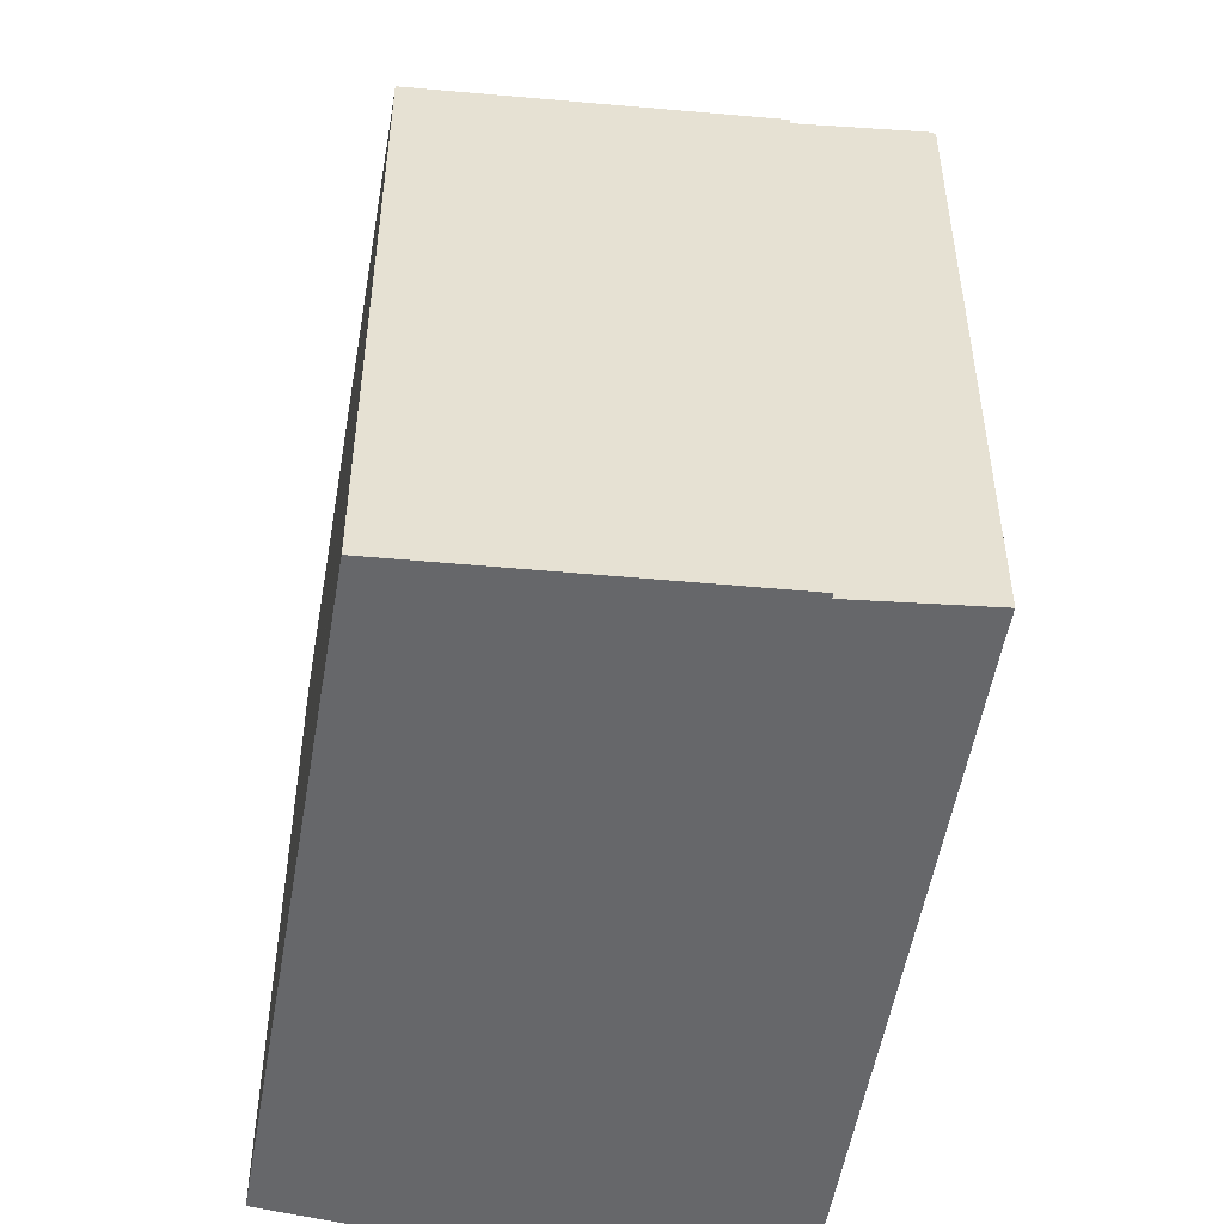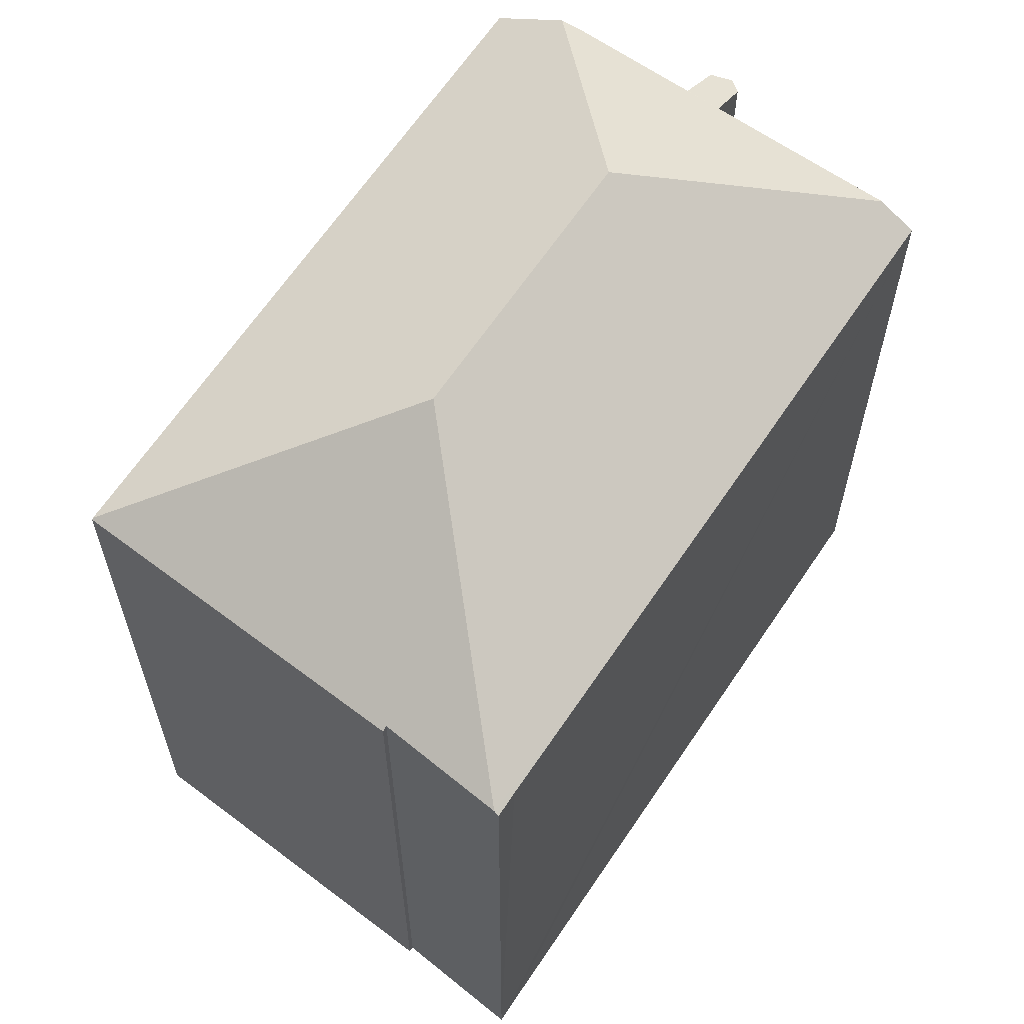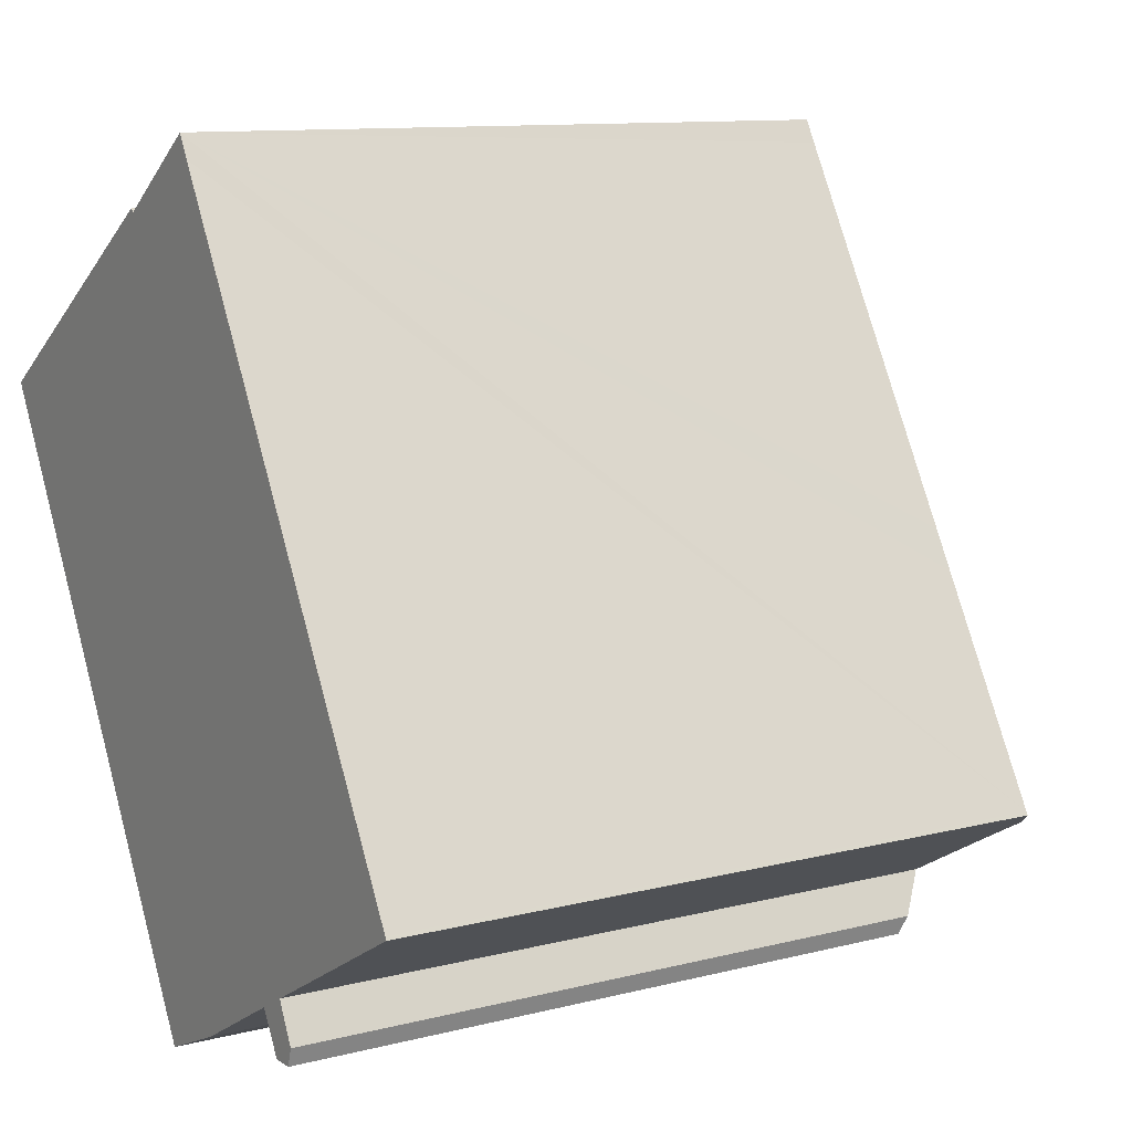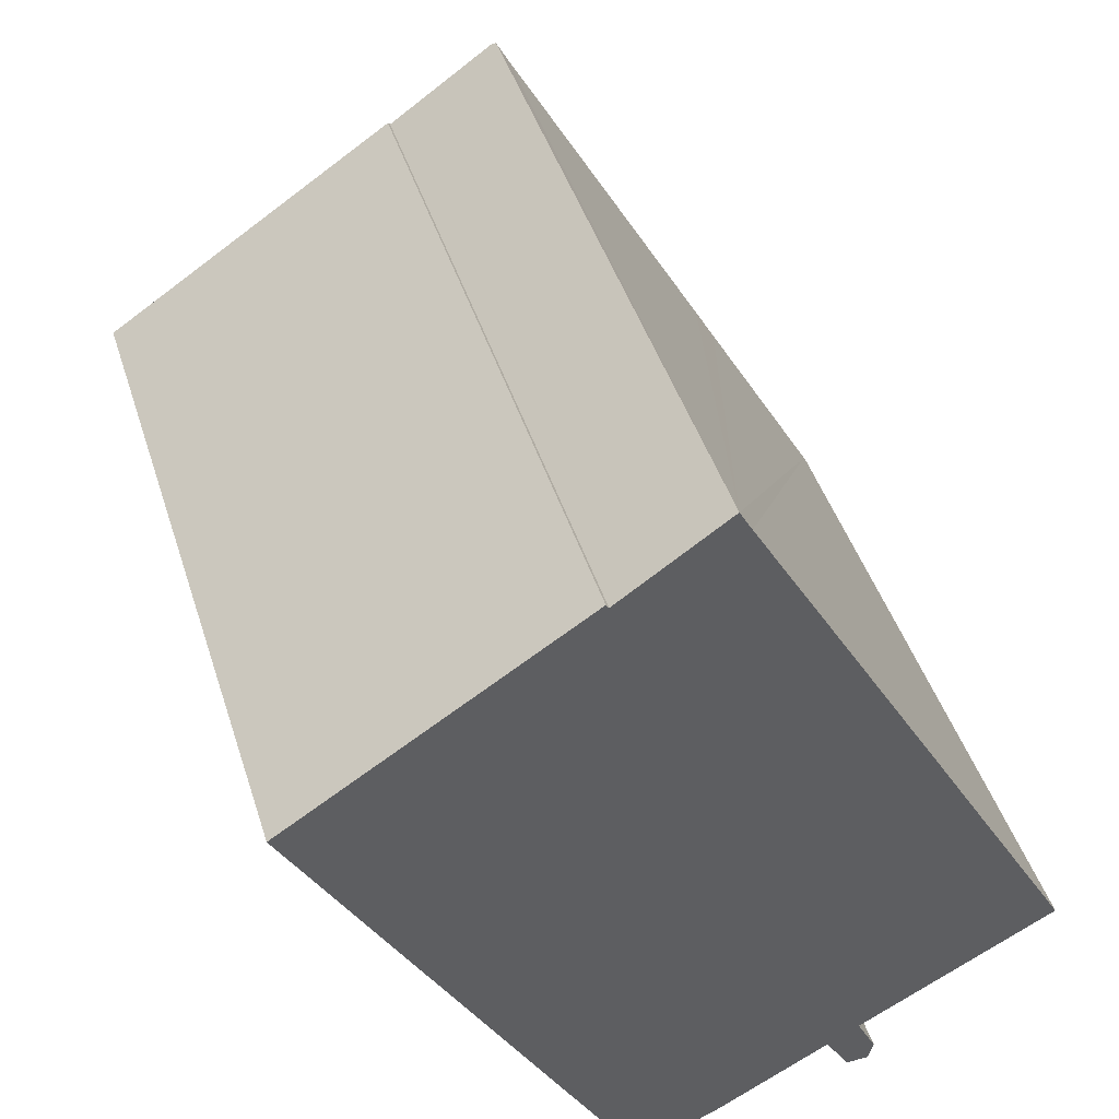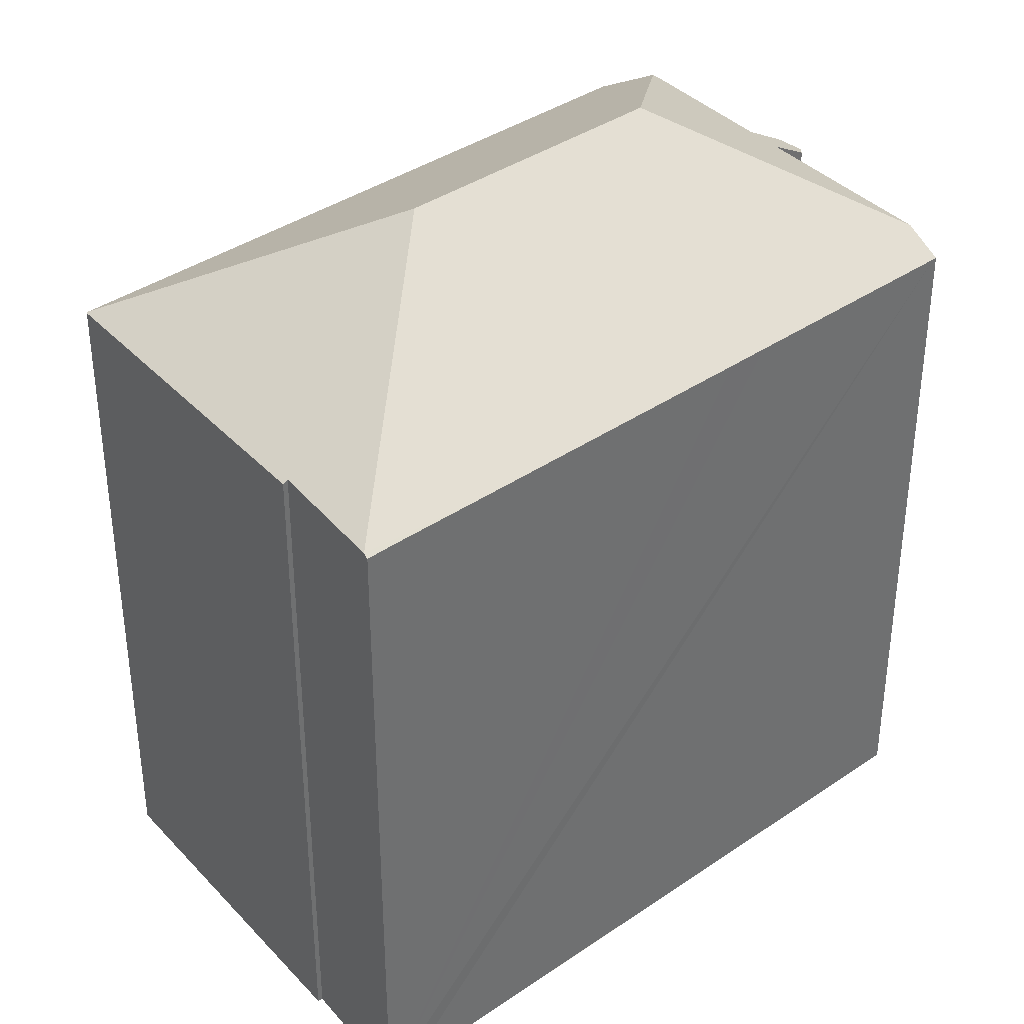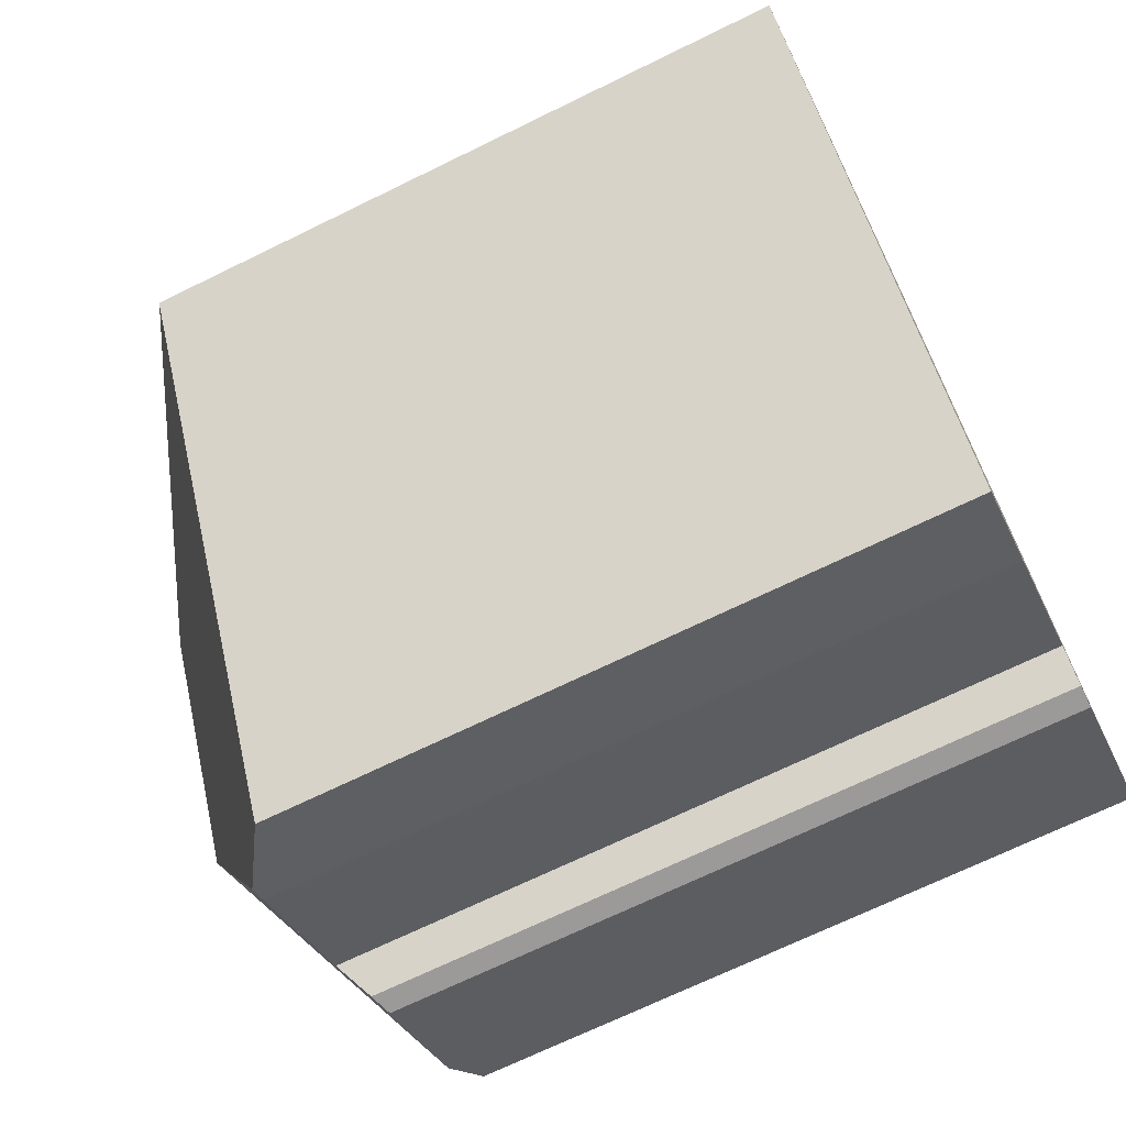
<metadata>
{"format":"obj","ext":"obj","renderer":"f3d","projection":"perspective","resolution":1024,"background":"white","views":[{"elev":-52.2,"azim":-38.8,"up":"+Y"},{"elev":64.0,"azim":4.3,"up":"+Y"},{"elev":10.9,"azim":57.7,"up":"+Z"},{"elev":44.4,"azim":-17.2,"up":"+Z"},{"elev":38.1,"azim":19.5,"up":"+Y"},{"elev":-69.7,"azim":-63.9,"up":"+Z"}]}
</metadata>
<code>
v  0 16.83 1.03e-15
v  7.777 20.25 -1.884
v  0.019 16.85 -0.035
v  1.806 16.84 1.182
v  7.15 16.87 4.68
v  7.218 16.95 4.577
v  9.74 16.9 6.351
v  9.269 16.91 6.02
v  17.87 17.36 -9.642
v  18.62 16.83 -9.126
v  18.67 16.83 -9.205
v  11.27 20.25 -8.068
v  15.69 16.83 -3.936
v  15.17 16.83 -3.013
v  11.36 16.83 3.736
v  10.14 16.83 5.874
v  9.844 16.83 6.424
v  14.17 16.77 -13.32
v  13.04 17.62 -12.32
v  14.3 16.95 -12.86
v  13.62 16.95 -13.32
v  16.4 17.44 -10.45
v  13.82 17.58 -11.88
v  9.84 17.81 -14.06
v  10.24 17.77 -13.88
v  3.987 16.82 -7.167
v  8.22 16.79 -14.78
v  7.218 -2.803e-16 4.577
v  7.15 -2.866e-16 4.68
v  9.844 -3.934e-16 6.424
v  10.14 -3.597e-16 5.874
v  18.62 5.588e-16 -9.126
v  15.69 2.41e-16 -3.936
v  11.36 -2.288e-16 3.736
v  15.17 1.845e-16 -3.013
v  18.67 5.636e-16 -9.205
v  13.82 7.277e-16 -11.88
v  14.3 7.873e-16 -12.86
v  9.74 -3.889e-16 6.351
v  9.269 -3.686e-16 6.02
v  1.806 -7.238e-17 1.182
v  0 0 0
v  17.87 5.904e-16 -9.642
v  16.4 6.399e-16 -10.45
v  13.62 8.158e-16 -13.32
v  14.17 8.157e-16 -13.32
v  10.24 8.502e-16 -13.88
v  13.04 7.544e-16 -12.32
v  8.22 9.048e-16 -14.78
v  9.84 8.61e-16 -14.06
v  3.987 4.389e-16 -7.167
v  0.019 2.143e-18 -0.035
g defaultobject
f 1 2 3
f 2 1 4
f 2 4 5
f 2 5 6
f 2 6 7
f 7 6 8
f 9 10 11
f 10 9 12
f 10 12 13
f 13 12 2
f 13 2 14
f 14 2 15
f 15 2 7
f 15 7 16
f 16 7 17
f 18 19 20
f 19 18 21
f 22 12 9
f 12 22 23
f 12 23 24
f 24 23 19
f 19 23 20
f 24 19 25
f 2 26 3
f 26 2 27
f 27 2 12
f 27 12 24
f 5 28 6
f 28 5 29
f 30 16 17
f 16 30 15
f 15 30 14
f 14 30 13
f 13 30 10
f 10 30 31
f 10 31 32
f 32 31 33
f 33 31 34
f 33 34 35
f 32 11 10
f 11 32 36
f 37 20 23
f 20 37 38
f 28 8 6
f 8 28 7
f 7 28 17
f 17 28 39
f 17 39 30
f 39 28 40
f 4 29 5
f 29 4 1
f 29 1 41
f 41 1 42
f 11 22 9
f 22 11 23
f 23 11 36
f 23 36 37
f 37 36 43
f 37 43 44
f 18 45 21
f 45 18 46
f 19 47 25
f 47 19 48
f 25 27 24
f 27 25 47
f 27 47 49
f 49 47 50
f 38 18 20
f 18 38 46
f 21 48 19
f 48 21 45
f 49 26 27
f 26 49 3
f 3 49 51
f 3 51 1
f 1 51 42
f 42 51 52
f 46 48 45
f 47 51 49
f 51 47 52
f 52 47 42
f 42 47 41
f 41 47 48
f 41 48 29
f 29 48 46
f 29 46 37
f 37 46 38
f 29 37 44
f 29 44 28
f 28 44 40
f 40 44 43
f 40 43 36
f 40 36 39
f 39 36 32
f 39 32 31
f 39 31 30
f 31 32 33
f 31 33 35
f 31 35 34

</code>
